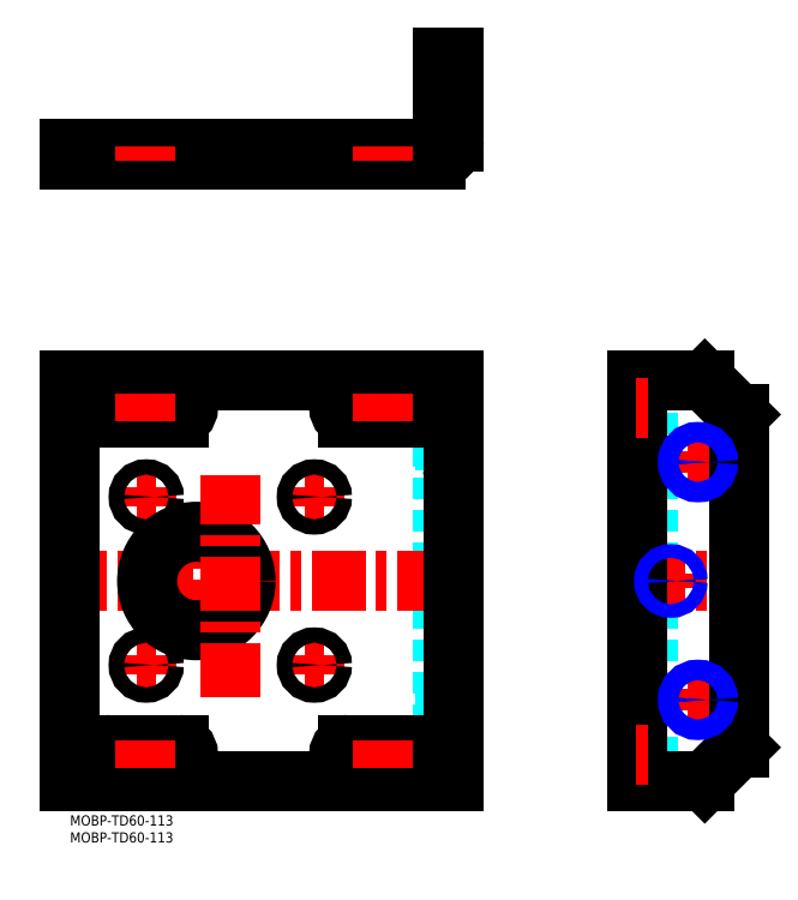
<metadata>
{"format":"dxf","ext":"dxf","renderer":"ezdxf+matplotlib","layout":"modelspace","background":"white","min_lineweight":24,"dpi":150}
</metadata>
<code>
0
SECTION
2
ENTITIES
0
TEXT
8
MSM_PART_NUMBER
10
0
20
-3
30
0
40
3
1
MOBP-TD60-113
0
LINE
8
MSM_DASHED
10
110.2
20
201.6
30
0
11
112.6
21
201.6
31
0
0
LINE
8
MSM_DASHED
10
112.6
20
204.8
30
0
11
110.2
21
204.8
31
0
0
LINE
8
MSM_DASHED
10
110.2
20
204.8
30
0
11
110.2
21
201.6
31
0
0
LINE
8
MSM_DASHED
10
110.2
20
204.8
30
0
11
109.8
21
205.2
31
0
0
LINE
8
MSM_DASHED
10
109.8
20
201.2
30
0
11
110.2
21
201.6
31
0
0
LINE
8
MSM_DASHED
10
112.6
20
204.8
30
0
11
112.6
21
201.6
31
0
0
LINE
8
MSM_DASHED
10
112.6
20
201.6
30
0
11
113
21
201.2
31
0
0
LINE
8
MSM_DASHED
10
113
20
205.2
30
0
11
112.6
21
204.8
31
0
0
LINE
8
MSM_DASHED
10
22.7
20
196.4
30
0
11
22.7
21
193.2
31
0
0
LINE
8
MSM_DASHED
10
51.7
20
193.2
30
0
11
51.7
21
196.4
31
0
0
LINE
8
MSM_DASHED
10
20.2
20
196.4
30
0
11
20.2
21
193.2
31
0
0
LINE
8
MSM_DASHED
10
24.7
20
193.2
30
0
11
24.7
21
196.4
31
0
0
LINE
8
MSM_DASHED
10
69.7
20
196.4
30
0
11
69.7
21
193.2
31
0
0
LINE
8
MSM_DASHED
10
74.2
20
193.2
30
0
11
74.2
21
196.4
31
0
0
LINE
8
MSM_DASHED
10
110.3
20
208.7
30
0
11
112.5
21
208.7
31
0
0
LINE
8
MSM_DASHED
10
112.5
20
213.7
30
0
11
110.3
21
213.7
31
0
0
LINE
8
MSM_DASHED
10
112.5
20
213.7
30
0
11
112.5
21
208.7
31
0
0
LINE
8
MSM_DASHED
10
112.5
20
208.7
30
0
11
113
21
208.2
31
0
0
LINE
8
MSM_DASHED
10
113
20
214.2
30
0
11
112.5
21
213.7
31
0
0
LINE
8
MSM_DASHED
10
110.3
20
213.7
30
0
11
110.3
21
208.7
31
0
0
LINE
8
MSM_DASHED
10
110.3
20
213.7
30
0
11
109.8
21
214.2
31
0
0
LINE
8
MSM_DASHED
10
109.8
20
208.2
30
0
11
110.3
21
208.7
31
0
0
LINE
8
MSM_DASHED
10
104.8
20
193.2
30
0
11
104.8
21
196.4
31
0
0
LINE
8
MSM_DASHED
10
34.75
20
193.2
30
0
11
34.75
21
196.4
31
0
0
LINE
8
MSM_DASHED
10
79.25
20
196.4
30
0
11
79.25
21
193.2
31
0
0
LINE
8
MSM_DASHED
10
9.25
20
196.4
30
0
11
9.25
21
193.2
31
0
0
LINE
8
MSM_DASHED
10
113
20
205.2
30
0
11
109.8
21
205.2
31
0
0
LINE
8
MSM_DASHED
10
113
20
201.2
30
0
11
109.8
21
201.2
31
0
0
LINE
8
MSM_DASHED
10
113
20
208.2
30
0
11
109.8
21
208.2
31
0
0
LINE
8
MSM_DASHED
10
113
20
214.2
30
0
11
109.8
21
214.2
31
0
0
LINE
8
MSM_CENTER
10
37.2
20
192.7
30
0
11
37.2
21
196.9
31
0
0
LINE
8
MSM_CENTER
10
22.45
20
192.7
30
0
11
22.45
21
196.9
31
0
0
LINE
8
MSM_CENTER
10
71.95
20
192.7
30
0
11
71.95
21
196.9
31
0
0
LINE
8
MSM_CENTER
10
109.6
20
203.2
30
0
11
113.2
21
203.2
31
0
0
LINE
8
MSM_CENTER
10
109.6
20
211.2
30
0
11
113.2
21
211.2
31
0
0
LINE
8
MSM_CONTINUOUS
10
107.8
20
196.4
30
0
11
0
21
196.4
31
0
0
LINE
8
MSM_CONTINUOUS
10
0
20
196.4
30
0
11
0
21
193.2
31
0
0
LINE
8
MSM_CONTINUOUS
10
0
20
193.2
30
0
11
107.8
21
193.2
31
0
0
ARC
8
MSM_CONTINUOUS
10
107.8
20
198.4
30
0
40
5.2
50
270
51
0
0
LINE
8
MSM_CONTINUOUS
10
113
20
198.4
30
0
11
113
21
223.2
31
0
0
LINE
8
MSM_CONTINUOUS
10
109.8
20
223.2
30
0
11
109.8
21
198.4
31
0
0
ARC
8
MSM_CONTINUOUS
10
107.8
20
198.4
30
0
40
2
50
270
51
0
0
LINE
8
MSM_CONTINUOUS
10
109.8
20
223.2
30
0
11
113
21
223.2
31
0
0
LINE
8
MSM_CONTINUOUS
10
109.8
20
213.2
30
0
11
113
21
213.2
31
0
0
LINE
8
MSM_DASHED
10
170.1
20
83.5
30
0
11
166.9
21
83.5
31
0
0
LINE
8
MSM_DASHED
10
166.9
20
54.5
30
0
11
170.1
21
54.5
31
0
0
LINE
8
MSM_DASHED
10
170.1
20
96
30
0
11
166.9
21
96
31
0
0
LINE
8
MSM_DASHED
10
166.9
20
91.5
30
0
11
170.1
21
91.5
31
0
0
LINE
8
MSM_DASHED
10
170.1
20
46.5
30
0
11
166.9
21
46.5
31
0
0
LINE
8
MSM_DASHED
10
166.9
20
42
30
0
11
170.1
21
42
31
0
0
LINE
8
MSM_DASHED
10
170.1
20
122.8
30
0
11
166.9
21
122.8
31
0
0
LINE
8
MSM_DASHED
10
170.1
20
117.2
30
0
11
166.9
21
117.2
31
0
0
LINE
8
MSM_DASHED
10
170.1
20
20.75
30
0
11
166.9
21
20.75
31
0
0
LINE
8
MSM_DASHED
10
170.1
20
15.25
30
0
11
166.9
21
15.25
31
0
0
LINE
8
MSM_DASHED
10
170.1
20
128
30
0
11
170.1
21
10
31
0
0
LINE
8
MSM_CENTER
10
181.8
20
34
30
0
11
188
21
34
31
0
0
LINE
8
MSM_CENTER
10
184.9
20
30.85
30
0
11
184.9
21
37.15
31
0
0
LINE
8
MSM_CENTER
10
181.8
20
104
30
0
11
188
21
104
31
0
0
LINE
8
MSM_CENTER
10
184.9
20
100.8
30
0
11
184.9
21
107.2
31
0
0
LINE
8
MSM_CENTER
10
176.9
20
66.9
30
0
11
176.9
21
71.1
31
0
0
LINE
8
MSM_CENTER
10
165.2
20
69
30
0
11
199.1
21
69
31
0
0
LINE
8
MSM_CENTER
10
166.7
20
93.75
30
0
11
170.3
21
93.75
31
0
0
LINE
8
MSM_CENTER
10
166.7
20
44.25
30
0
11
170.3
21
44.25
31
0
0
CIRCLE
8
MSM_CONTINUOUS
10
184.9
20
104
30
0
40
2.459
0
CIRCLE
8
MSM_CONTINUOUS
10
184.9
20
34
30
0
40
2.459
0
CIRCLE
8
MSM_CONTINUOUS
10
176.9
20
69
30
0
40
1.621
0
LINE
8
MSM_CONTINUOUS
10
166.9
20
10
30
0
11
186.9
21
10
31
0
0
LINE
8
MSM_CONTINUOUS
10
166.9
20
128
30
0
11
186.9
21
128
31
0
0
LINE
8
MSM_CONTINUOUS
10
196.9
20
20
30
0
11
186.9
21
10
31
0
0
LINE
8
MSM_CONTINUOUS
10
196.9
20
118
30
0
11
196.9
21
20
31
0
0
LINE
8
MSM_CONTINUOUS
10
186.9
20
128
30
0
11
196.9
21
118
31
0
0
LINE
8
MSM_CONTINUOUS
10
166.9
20
128
30
0
11
166.9
21
10
31
0
0
CIRCLE
8
MSM_NARROW
10
176.9
20
69
30
0
40
2
0
CIRCLE
8
MSM_NARROW
10
184.9
20
104
30
0
40
3
0
CIRCLE
8
MSM_NARROW
10
184.9
20
34
30
0
40
3
0
LINE
8
MSM_DASHED
10
109.8
20
118
30
0
11
113
21
118
31
0
0
LINE
8
MSM_DASHED
10
109.8
20
20
30
0
11
113
21
20
31
0
0
LINE
8
MSM_DASHED
10
110.3
20
101.5
30
0
11
112.5
21
101.5
31
0
0
LINE
8
MSM_DASHED
10
112.5
20
106.5
30
0
11
110.3
21
106.5
31
0
0
LINE
8
MSM_DASHED
10
110.3
20
31.54
30
0
11
112.5
21
31.54
31
0
0
LINE
8
MSM_DASHED
10
112.5
20
36.46
30
0
11
110.3
21
36.46
31
0
0
LINE
8
MSM_DASHED
10
110.3
20
106.5
30
0
11
109.8
21
107
31
0
0
LINE
8
MSM_DASHED
10
109.8
20
101
30
0
11
110.3
21
101.5
31
0
0
LINE
8
MSM_DASHED
10
110.3
20
106.5
30
0
11
110.3
21
101.5
31
0
0
LINE
8
MSM_DASHED
10
112.5
20
101.5
30
0
11
113
21
101
31
0
0
LINE
8
MSM_DASHED
10
113
20
107
30
0
11
112.5
21
106.5
31
0
0
LINE
8
MSM_DASHED
10
112.5
20
106.5
30
0
11
112.5
21
101.5
31
0
0
LINE
8
MSM_DASHED
10
112.5
20
31.54
30
0
11
113
21
31
31
0
0
LINE
8
MSM_DASHED
10
113
20
37
30
0
11
112.5
21
36.46
31
0
0
LINE
8
MSM_DASHED
10
112.5
20
36.46
30
0
11
112.5
21
31.54
31
0
0
LINE
8
MSM_DASHED
10
110.3
20
36.46
30
0
11
109.8
21
37
31
0
0
LINE
8
MSM_DASHED
10
109.8
20
31
30
0
11
110.3
21
31.54
31
0
0
LINE
8
MSM_DASHED
10
110.3
20
36.46
30
0
11
110.3
21
31.54
31
0
0
LINE
8
MSM_DASHED
10
110.2
20
67.38
30
0
11
112.6
21
67.38
31
0
0
LINE
8
MSM_DASHED
10
112.6
20
70.62
30
0
11
110.2
21
70.62
31
0
0
LINE
8
MSM_DASHED
10
112.6
20
67.38
30
0
11
113
21
67
31
0
0
LINE
8
MSM_DASHED
10
113
20
71
30
0
11
112.6
21
70.62
31
0
0
LINE
8
MSM_DASHED
10
112.6
20
70.62
30
0
11
112.6
21
67.38
31
0
0
LINE
8
MSM_DASHED
10
110.2
20
70.62
30
0
11
109.8
21
71
31
0
0
LINE
8
MSM_DASHED
10
109.8
20
67
30
0
11
110.2
21
67.38
31
0
0
LINE
8
MSM_DASHED
10
110.2
20
70.62
30
0
11
110.2
21
67.38
31
0
0
LINE
8
MSM_DASHED
10
109.8
20
128
30
0
11
109.8
21
10
31
0
0
LINE
8
MSM_DASHED
10
113
20
71
30
0
11
109.8
21
71
31
0
0
LINE
8
MSM_DASHED
10
113
20
67
30
0
11
109.8
21
67
31
0
0
LINE
8
MSM_DASHED
10
113
20
107
30
0
11
109.8
21
107
31
0
0
LINE
8
MSM_DASHED
10
113
20
101
30
0
11
109.8
21
101
31
0
0
LINE
8
MSM_DASHED
10
113
20
37
30
0
11
109.8
21
37
31
0
0
LINE
8
MSM_DASHED
10
113
20
31
30
0
11
109.8
21
31
31
0
0
LINE
8
MSM_CENTER
10
69.2
20
44.25
30
0
11
74.7
21
44.25
31
0
0
LINE
8
MSM_CENTER
10
71.95
20
41.5
30
0
11
71.95
21
47
31
0
0
LINE
8
MSM_CENTER
10
19.7
20
44.25
30
0
11
25.2
21
44.25
31
0
0
LINE
8
MSM_CENTER
10
22.45
20
41.5
30
0
11
22.45
21
47
31
0
0
LINE
8
MSM_CENTER
10
19.7
20
93.75
30
0
11
25.2
21
93.75
31
0
0
LINE
8
MSM_CENTER
10
22.45
20
91
30
0
11
22.45
21
96.5
31
0
0
LINE
8
MSM_CENTER
10
69.2
20
93.75
30
0
11
74.7
21
93.75
31
0
0
LINE
8
MSM_CENTER
10
71.95
20
91
30
0
11
71.95
21
96.5
31
0
0
LINE
8
MSM_CENTER
10
-5.096
20
69
30
0
11
114.2
21
69
31
0
0
LINE
8
MSM_CENTER
10
37.2
20
53.5
30
0
11
37.2
21
84.5
31
0
0
LINE
8
MSM_CENTER
10
109.6
20
104
30
0
11
113.2
21
104
31
0
0
LINE
8
MSM_CENTER
10
109.6
20
34
30
0
11
113.2
21
34
31
0
0
LINE
8
MSM_CENTER
10
82
20
116.8
30
0
11
82
21
123.2
31
0
0
LINE
8
MSM_CENTER
10
78.75
20
120
30
0
11
105.2
21
120
31
0
0
LINE
8
MSM_CENTER
10
102
20
116.8
30
0
11
102
21
123.2
31
0
0
LINE
8
MSM_CENTER
10
8.75
20
120
30
0
11
35.25
21
120
31
0
0
LINE
8
MSM_CENTER
10
32
20
116.8
30
0
11
32
21
123.2
31
0
0
LINE
8
MSM_CENTER
10
32
20
14.75
30
0
11
32
21
21.25
31
0
0
LINE
8
MSM_CENTER
10
8.75
20
18
30
0
11
35.25
21
18
31
0
0
LINE
8
MSM_CENTER
10
12
20
14.75
30
0
11
12
21
21.25
31
0
0
LINE
8
MSM_CENTER
10
102
20
14.75
30
0
11
102
21
21.25
31
0
0
LINE
8
MSM_CENTER
10
78.75
20
18
30
0
11
105.2
21
18
31
0
0
LINE
8
MSM_CENTER
10
82
20
14.75
30
0
11
82
21
21.25
31
0
0
LINE
8
MSM_CENTER
10
12
20
116.8
30
0
11
12
21
123.2
31
0
0
LINE
8
MSM_CONTINUOUS
10
6e-16
20
10
30
0
11
113
21
10
31
0
0
LINE
8
MSM_CONTINUOUS
10
113
20
128
30
0
11
113
21
10
31
0
0
LINE
8
MSM_CONTINUOUS
10
6e-16
20
128
30
0
11
113
21
128
31
0
0
ARC
8
MSM_CONTINUOUS
10
32
20
120
30
0
40
2.75
50
270
51
90
0
LINE
8
MSM_CONTINUOUS
10
6e-16
20
128
30
0
11
6e-16
21
10
31
0
0
LINE
8
MSM_CONTINUOUS
10
82
20
15.25
30
0
11
102
21
15.25
31
0
0
ARC
8
MSM_CONTINUOUS
10
82
20
18
30
0
40
2.75
50
90
51
270
0
LINE
8
MSM_CONTINUOUS
10
102
20
20.75
30
0
11
82
21
20.75
31
0
0
ARC
8
MSM_CONTINUOUS
10
102
20
18
30
0
40
2.75
50
270
51
90
0
LINE
8
MSM_CONTINUOUS
10
12
20
15.25
30
0
11
32
21
15.25
31
0
0
ARC
8
MSM_CONTINUOUS
10
12
20
18
30
0
40
2.75
50
90
51
270
0
LINE
8
MSM_CONTINUOUS
10
32
20
20.75
30
0
11
12
21
20.75
31
0
0
ARC
8
MSM_CONTINUOUS
10
32
20
18
30
0
40
2.75
50
270
51
90
0
LINE
8
MSM_CONTINUOUS
10
12
20
117.2
30
0
11
32
21
117.2
31
0
0
ARC
8
MSM_CONTINUOUS
10
12
20
120
30
0
40
2.75
50
90
51
270
0
LINE
8
MSM_CONTINUOUS
10
32
20
122.8
30
0
11
12
21
122.8
31
0
0
LINE
8
MSM_CONTINUOUS
10
82
20
117.2
30
0
11
102
21
117.2
31
0
0
ARC
8
MSM_CONTINUOUS
10
82
20
120
30
0
40
2.75
50
90
51
270
0
LINE
8
MSM_CONTINUOUS
10
102
20
122.8
30
0
11
82
21
122.8
31
0
0
ARC
8
MSM_CONTINUOUS
10
102
20
120
30
0
40
2.75
50
270
51
90
0
CIRCLE
8
MSM_CONTINUOUS
10
71.95
20
44.25
30
0
40
2.25
0
CIRCLE
8
MSM_CONTINUOUS
10
22.45
20
44.25
30
0
40
2.25
0
CIRCLE
8
MSM_CONTINUOUS
10
22.45
20
93.75
30
0
40
2.25
0
CIRCLE
8
MSM_CONTINUOUS
10
71.95
20
93.75
30
0
40
2.25
0
CIRCLE
8
MSM_CONTINUOUS
10
37.2
20
69
30
0
40
14.5
0
LINE
8
MSM_CENTER
10
47.2
20
34.72
30
0
11
47.2
21
100
31
0
0
LINE
8
MSM_CENTER
10
92
20
116
30
0
11
92
21
124.1
31
0
0
LINE
8
MSM_CENTER
10
22
20
116
30
0
11
22
21
124.1
31
0
0
LINE
8
MSM_CENTER
10
92
20
13.99
30
0
11
92
21
22.08
31
0
0
LINE
8
MSM_CENTER
10
22
20
13.99
30
0
11
22
21
22.08
31
0
0
LINE
8
MSM_CENTER
10
166.7
20
120
30
0
11
170.3
21
120
31
0
0
LINE
8
MSM_CENTER
10
166.7
20
18
30
0
11
170.3
21
18
31
0
0
LINE
8
MSM_CENTER
10
92
20
192.7
30
0
11
92
21
196.9
31
0
0
LINE
8
MSM_CENTER
10
22
20
196.9
30
0
11
22
21
192.7
31
0
0
TEXT
8
MSM_PART_NUMBER
10
0
20
-8
30
0
40
3
1
MOBP-TD60-113
0
VIEWPORT
8
0
10
266.7
20
77.77
30
0
40
853.3
41
354.7
68
     1
69
     1
0
VIEWPORT
8
DEFPOINTS
10
143.6
20
105.4
30
0
40
287.2
41
189.7
68
     2
69
     2
0
ENDSEC
0
EOF

</code>
